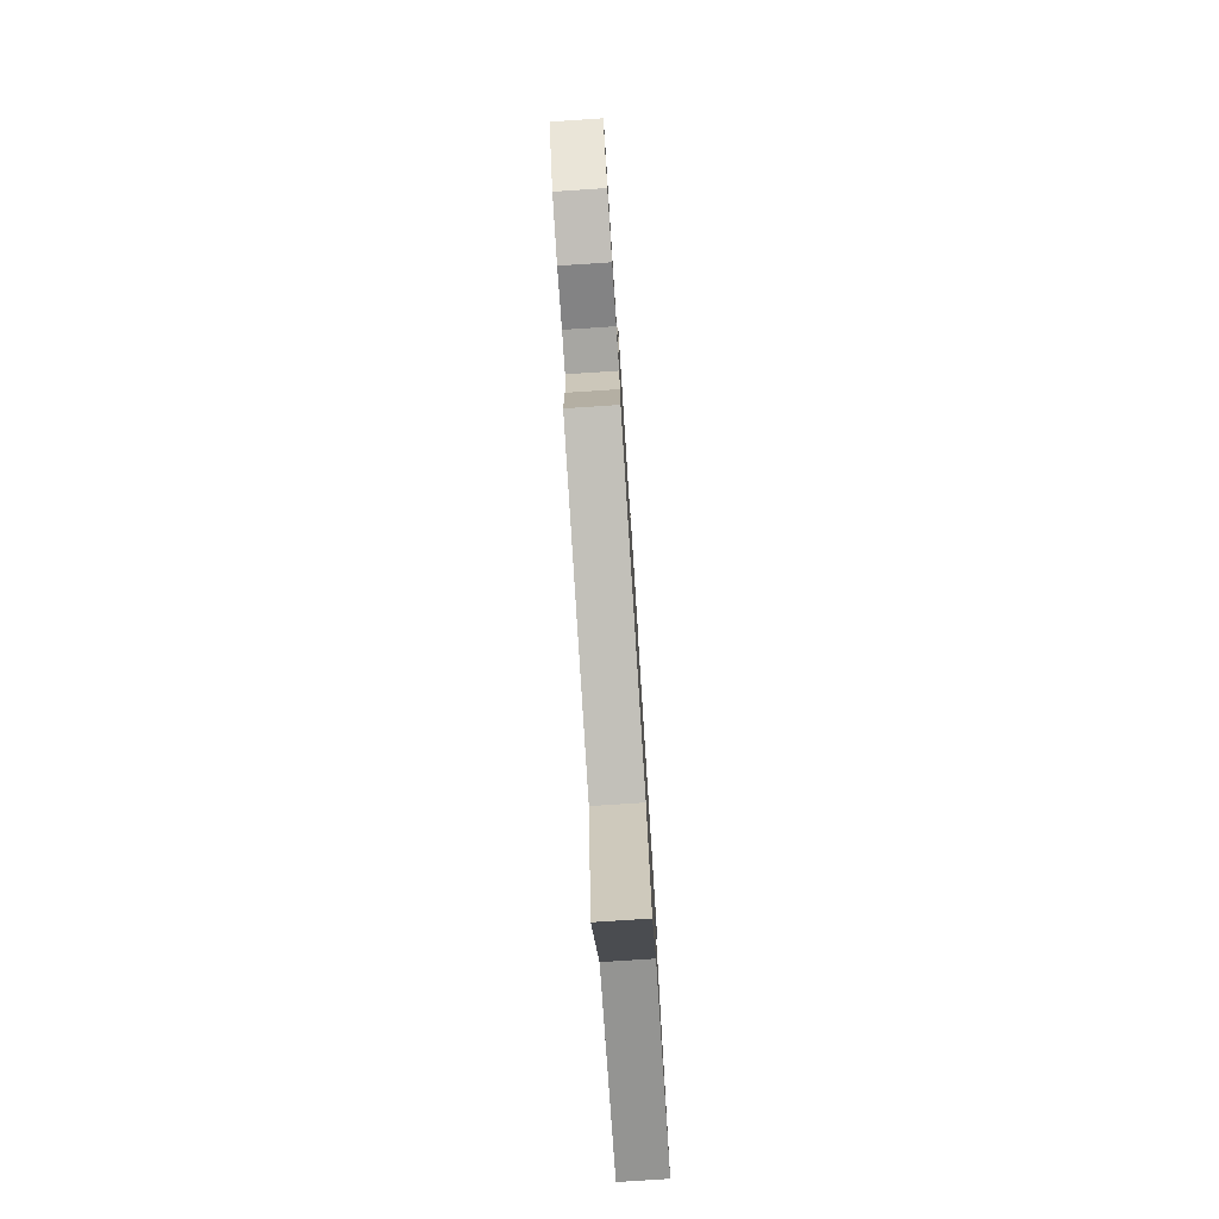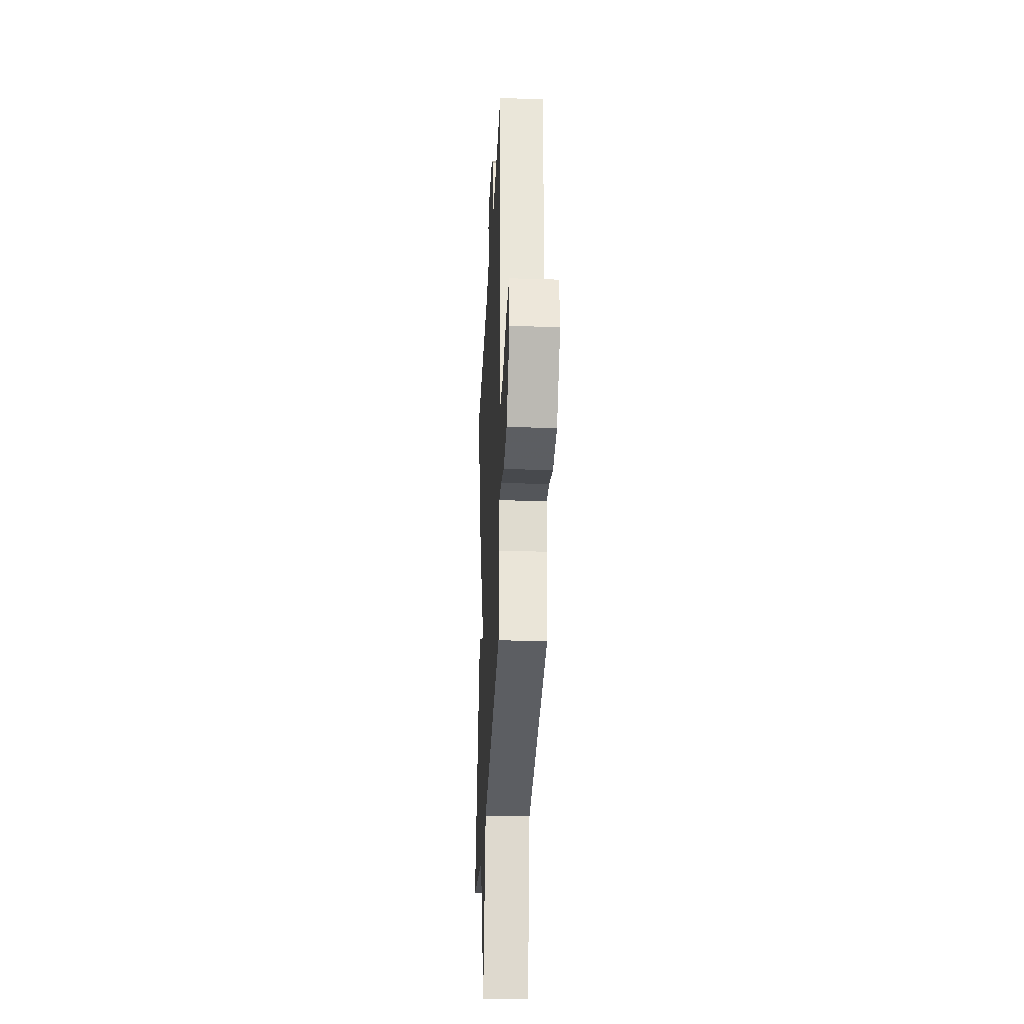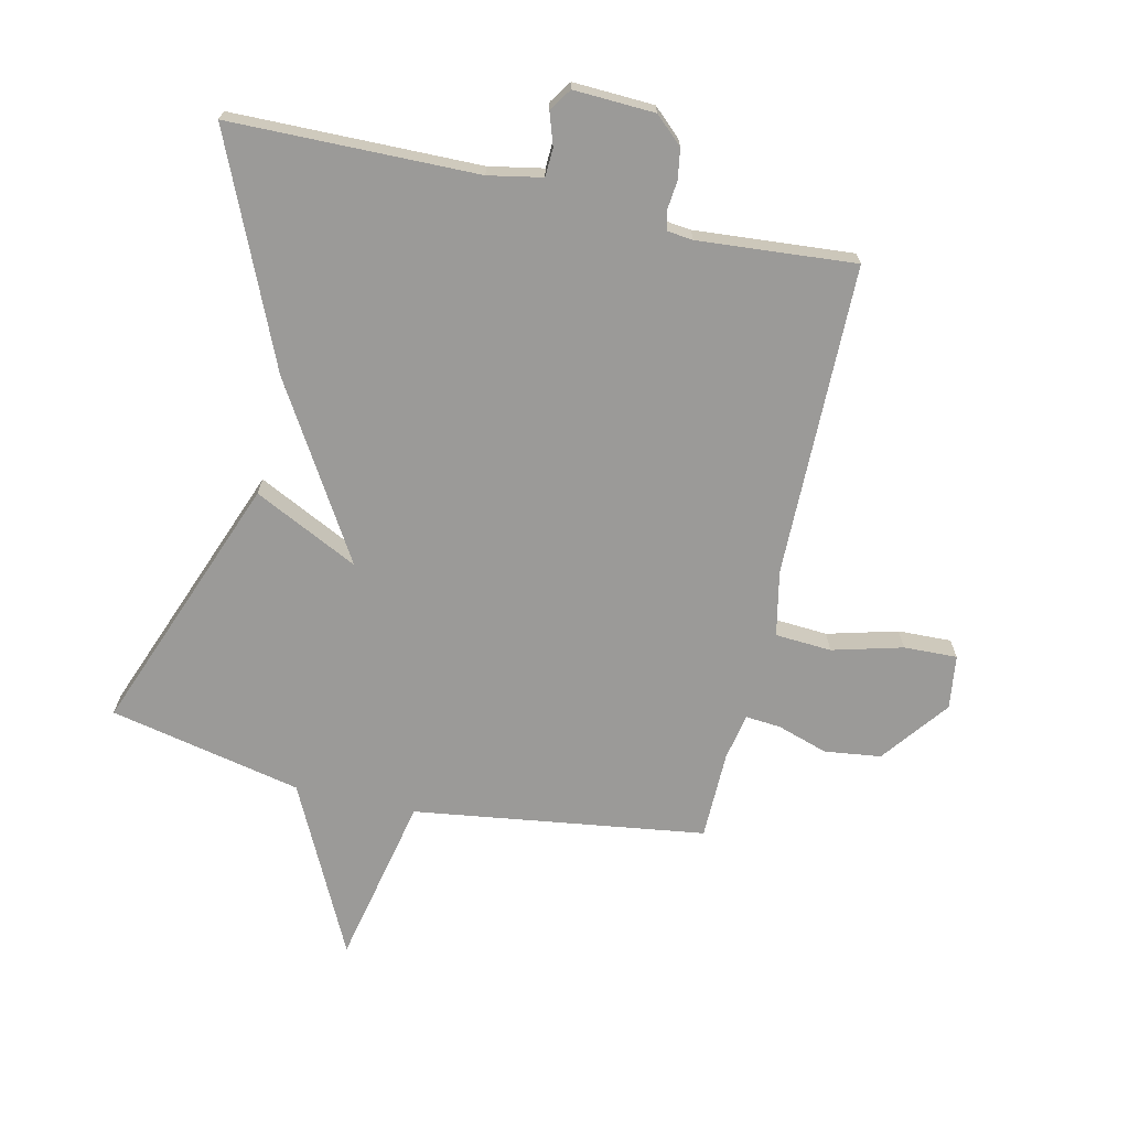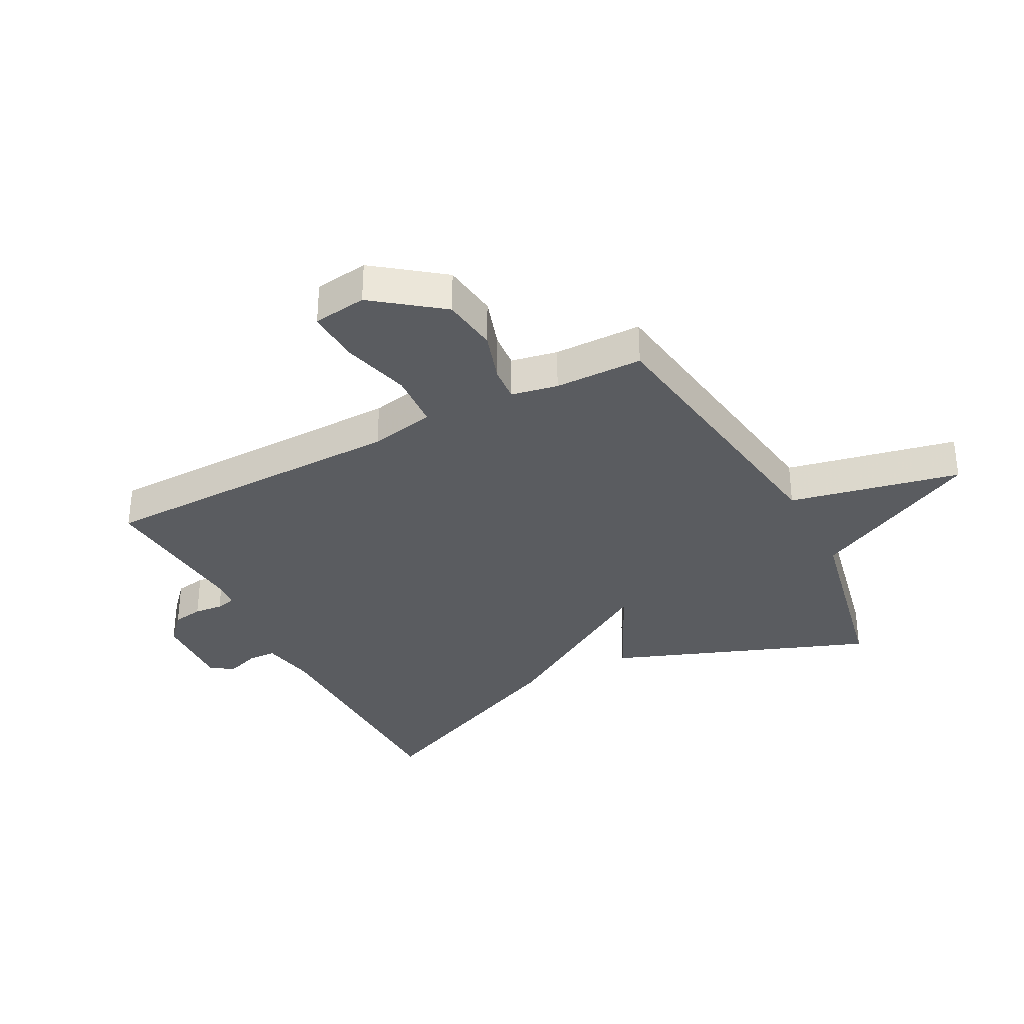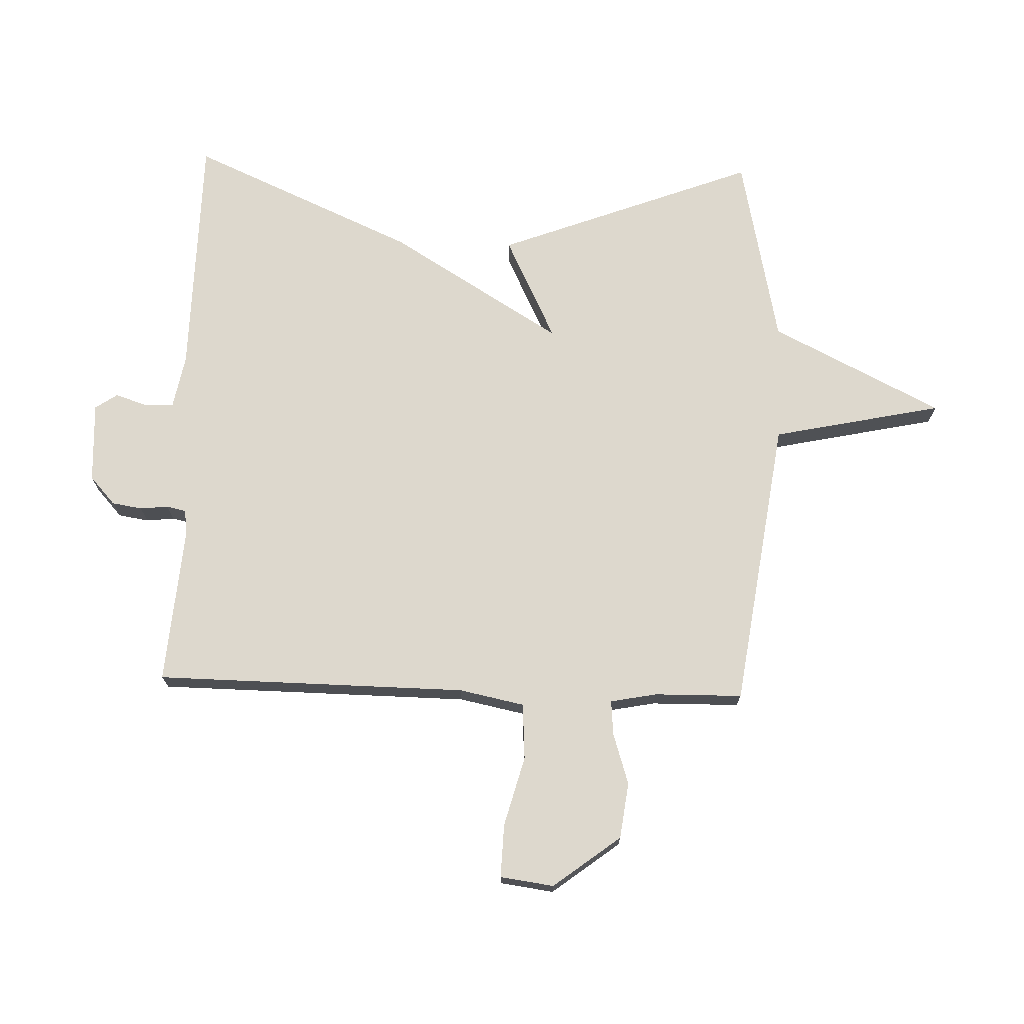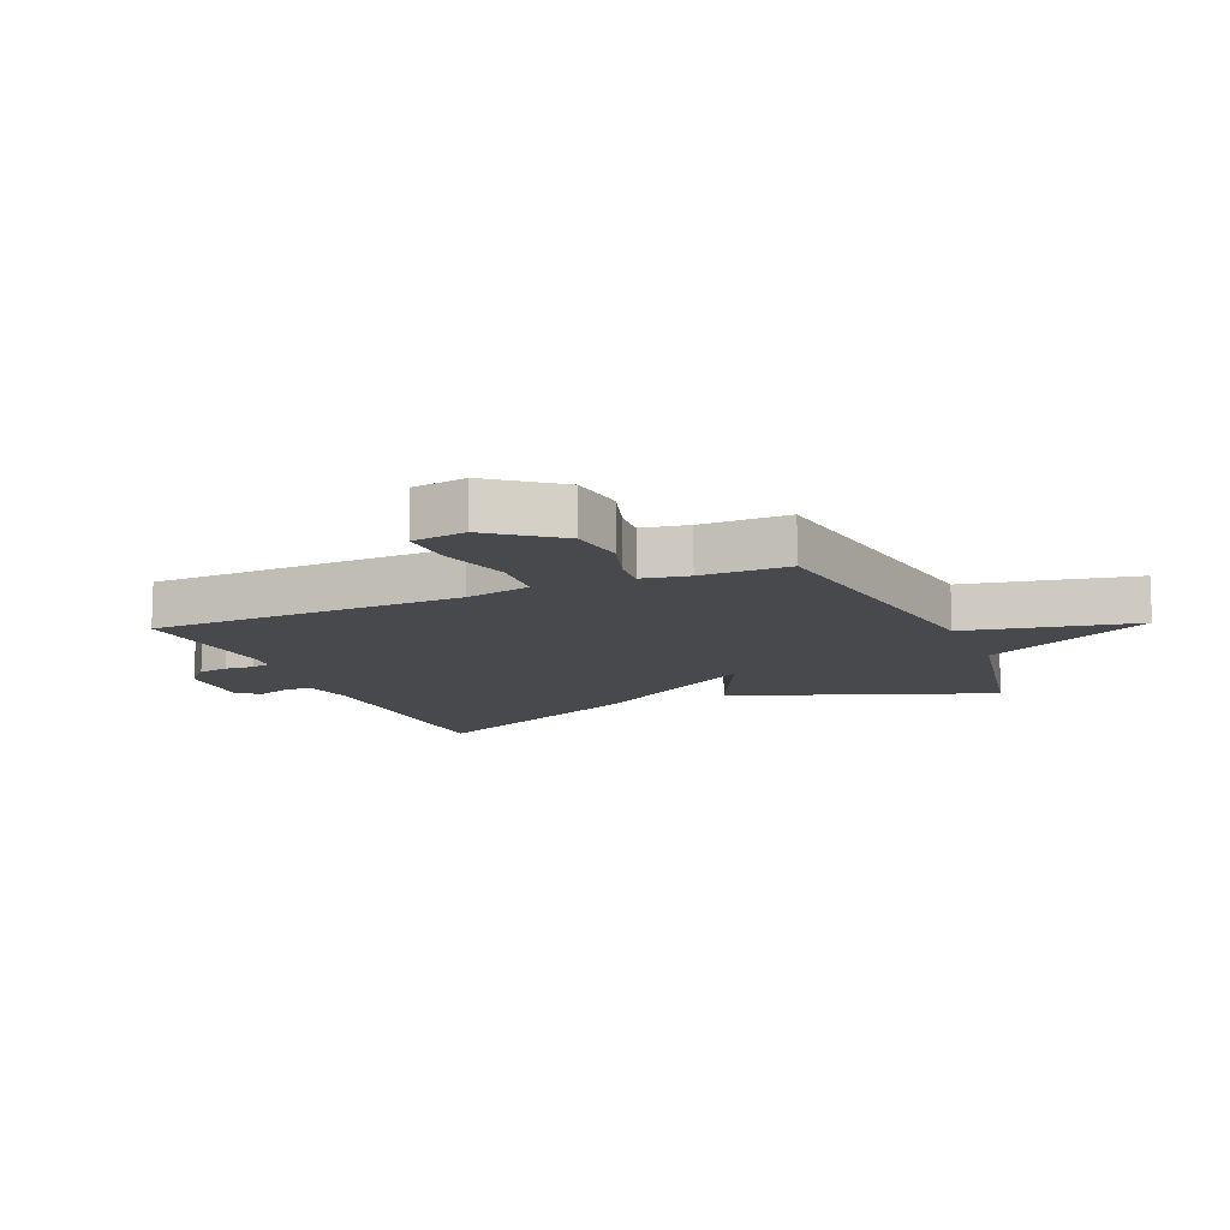
<metadata>
{"format":"obj","ext":"obj","renderer":"f3d","projection":"perspective","resolution":1024,"background":"white","views":[{"elev":-78.9,"azim":93.7,"up":"+Z"},{"elev":-30.1,"azim":87.3,"up":"+Z"},{"elev":-69.3,"azim":-12.8,"up":"+Y"},{"elev":-34.1,"azim":117.8,"up":"+Y"},{"elev":72.1,"azim":91.9,"up":"+Y"},{"elev":-12.2,"azim":113.5,"up":"+Y"}]}
</metadata>
<code>
v -0.5 0.07 -0.5
v -0.337 0.07 -0.072
v -0.164 0.07 -0.157
v -0.337 0.07 0.128
v -0.5 0.07 0.5
v -0.091 0.07 0.506
v -0.002 0.07 0.523
v 0 0.07 0.57
v -0.018 0.07 0.624
v 0.007 0.07 0.661
v 0.141 0.07 0.655
v 0.187 0.07 0.613
v 0.195 0.07 0.563
v 0.19 0.07 0.516
v 0.197 0.07 0.484
v 0.24 0.07 0.479
v 0.5 0.07 0.5
v 0.506 0.07 -0.017
v 0.528 0.07 -0.125
v 0.621 0.07 -0.131
v 0.737 0.07 -0.1
v 0.825 0.07 -0.097
v 0.837 0.07 -0.186
v 0.752 0.07 -0.297
v 0.659 0.07 -0.309
v 0.575 0.07 -0.282
v 0.517 0.07 -0.277
v 0.502 0.07 -0.354
v 0.5 0.07 -0.5
v 0.018 0.07 -0.568
v -0.042 0.07 -0.85
v -0.182 0.07 -0.568
v -0.5 0 -0.5
v -0.337 0 -0.072
v -0.164 0 -0.157
v -0.337 0 0.128
v -0.5 0 0.5
v -0.091 0 0.506
v -0.002 0 0.523
v 0 0 0.57
v -0.018 0 0.624
v 0.007 0 0.661
v 0.141 0 0.655
v 0.187 0 0.613
v 0.195 0 0.563
v 0.19 0 0.516
v 0.197 0 0.484
v 0.24 0 0.479
v 0.5 0 0.5
v 0.506 0 -0.017
v 0.528 0 -0.125
v 0.621 0 -0.131
v 0.737 0 -0.1
v 0.825 0 -0.097
v 0.837 0 -0.186
v 0.752 0 -0.297
v 0.659 0 -0.309
v 0.575 0 -0.282
v 0.517 0 -0.277
v 0.502 0 -0.354
v 0.5 0 -0.5
v 0.018 0 -0.568
v -0.042 0 -0.85
v -0.182 0 -0.568
f 30 31 32
f 30 32 1
f 29 30 1
f 28 29 1
f 27 28 1
f 24 25 26
f 23 24 26
f 22 23 26
f 21 22 26
f 20 21 26
f 19 20 26 27
f 18 19 27 1
f 16 17 18
f 15 16 18
f 12 13 14
f 11 12 14
f 10 11 14
f 9 10 14
f 8 9 14
f 7 8 14 15
f 6 7 15 18
f 5 6 18
f 4 5 18
f 3 4 18
f 1 2 3
f 1 3 18
f 64 63 62
f 33 64 62
f 33 62 61
f 33 61 60
f 33 60 59
f 58 57 56
f 58 56 55
f 58 55 54
f 58 54 53
f 58 53 52
f 59 58 52 51
f 33 59 51 50
f 50 49 48
f 50 48 47
f 46 45 44
f 46 44 43
f 46 43 42
f 46 42 41
f 46 41 40
f 47 46 40 39
f 50 47 39 38
f 50 38 37
f 50 37 36
f 50 36 35
f 35 34 33
f 50 35 33
f 1 33 34 2
f 2 34 35 3
f 3 35 36 4
f 4 36 37 5
f 5 37 38 6
f 6 38 39 7
f 7 39 40 8
f 8 40 41 9
f 9 41 42 10
f 10 42 43 11
f 11 43 44 12
f 12 44 45 13
f 13 45 46 14
f 14 46 47 15
f 15 47 48 16
f 16 48 49 17
f 17 49 50 18
f 18 50 51 19
f 19 51 52 20
f 20 52 53 21
f 21 53 54 22
f 22 54 55 23
f 23 55 56 24
f 24 56 57 25
f 25 57 58 26
f 26 58 59 27
f 27 59 60 28
f 28 60 61 29
f 29 61 62 30
f 30 62 63 31
f 31 63 64 32
f 32 64 33 1

</code>
